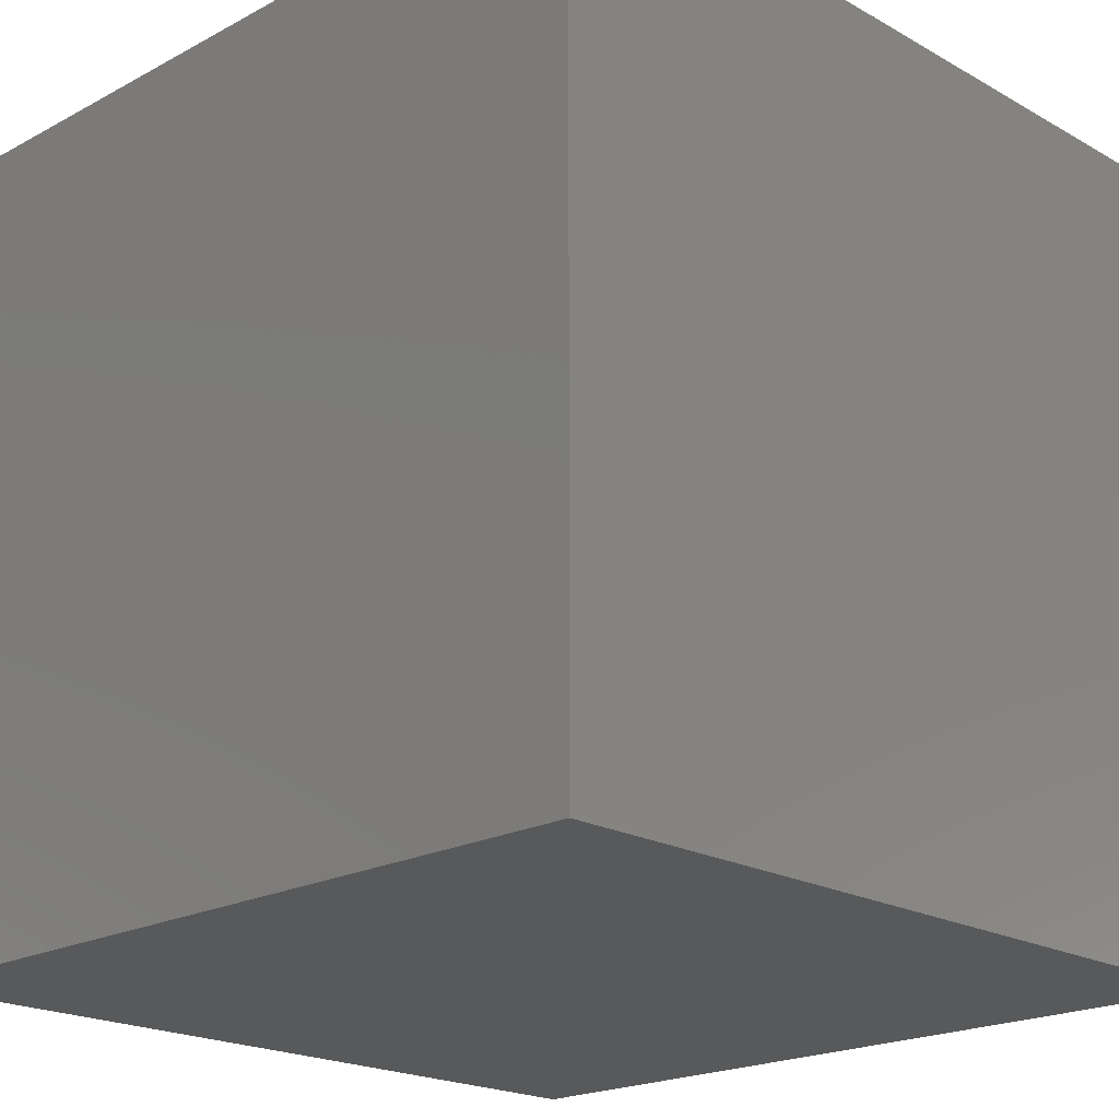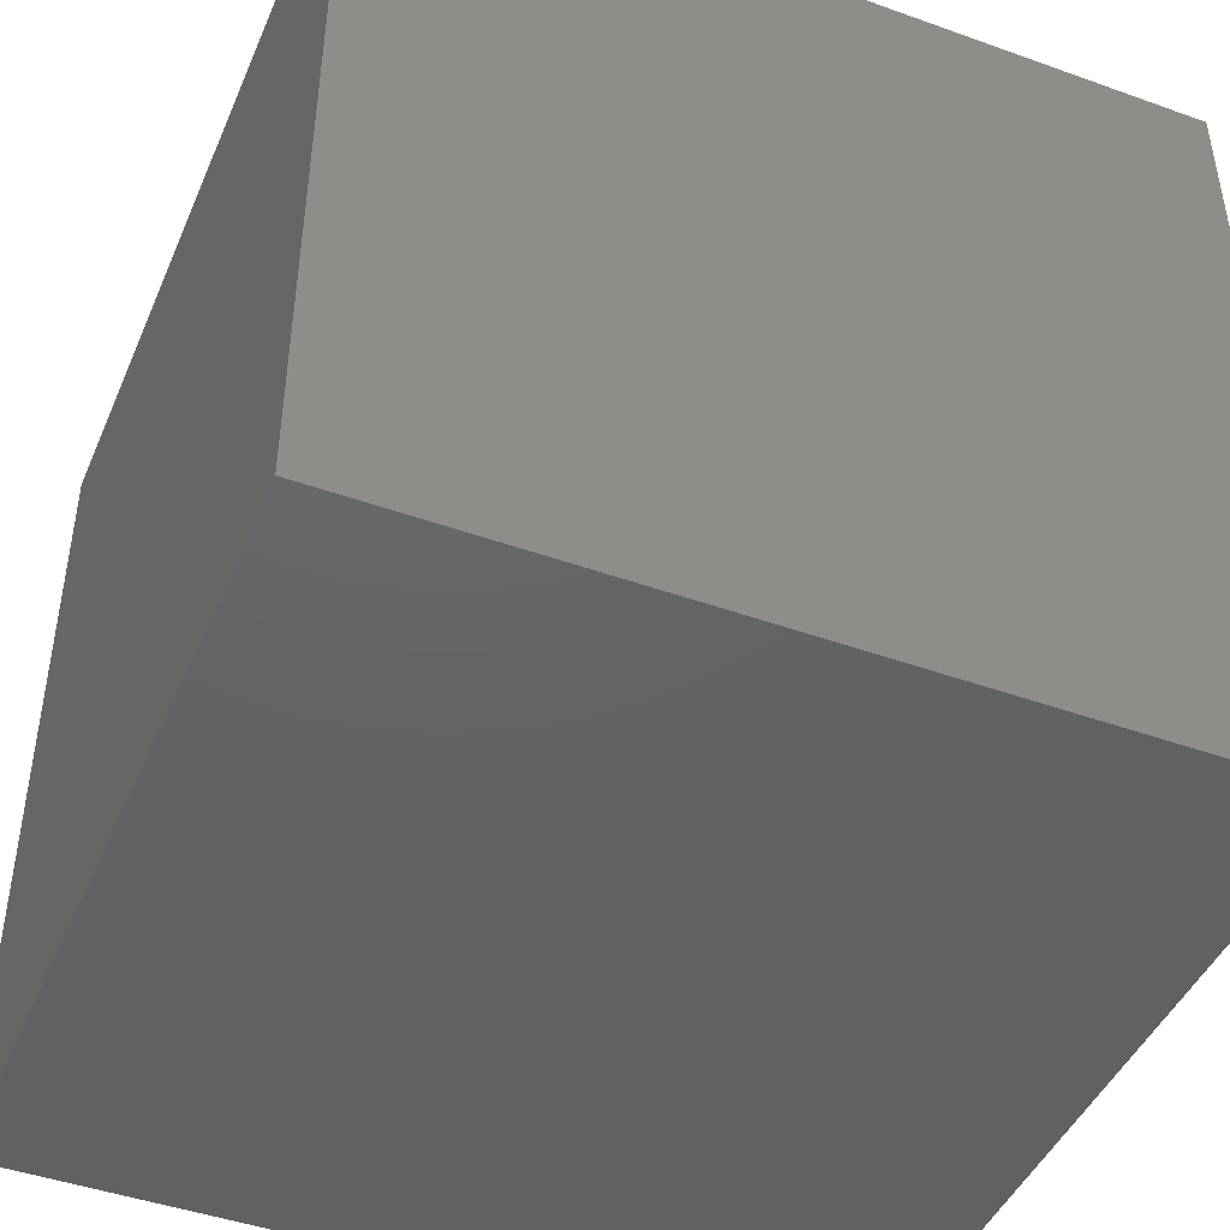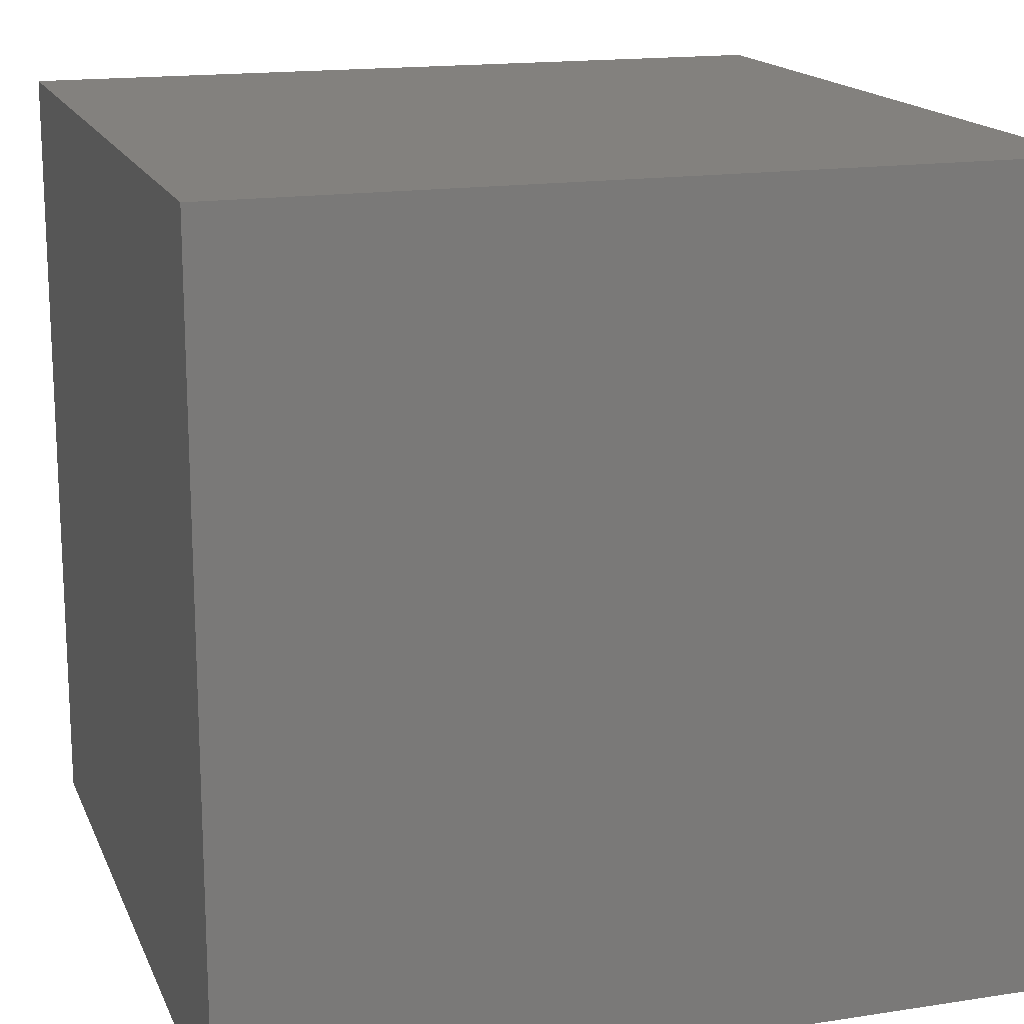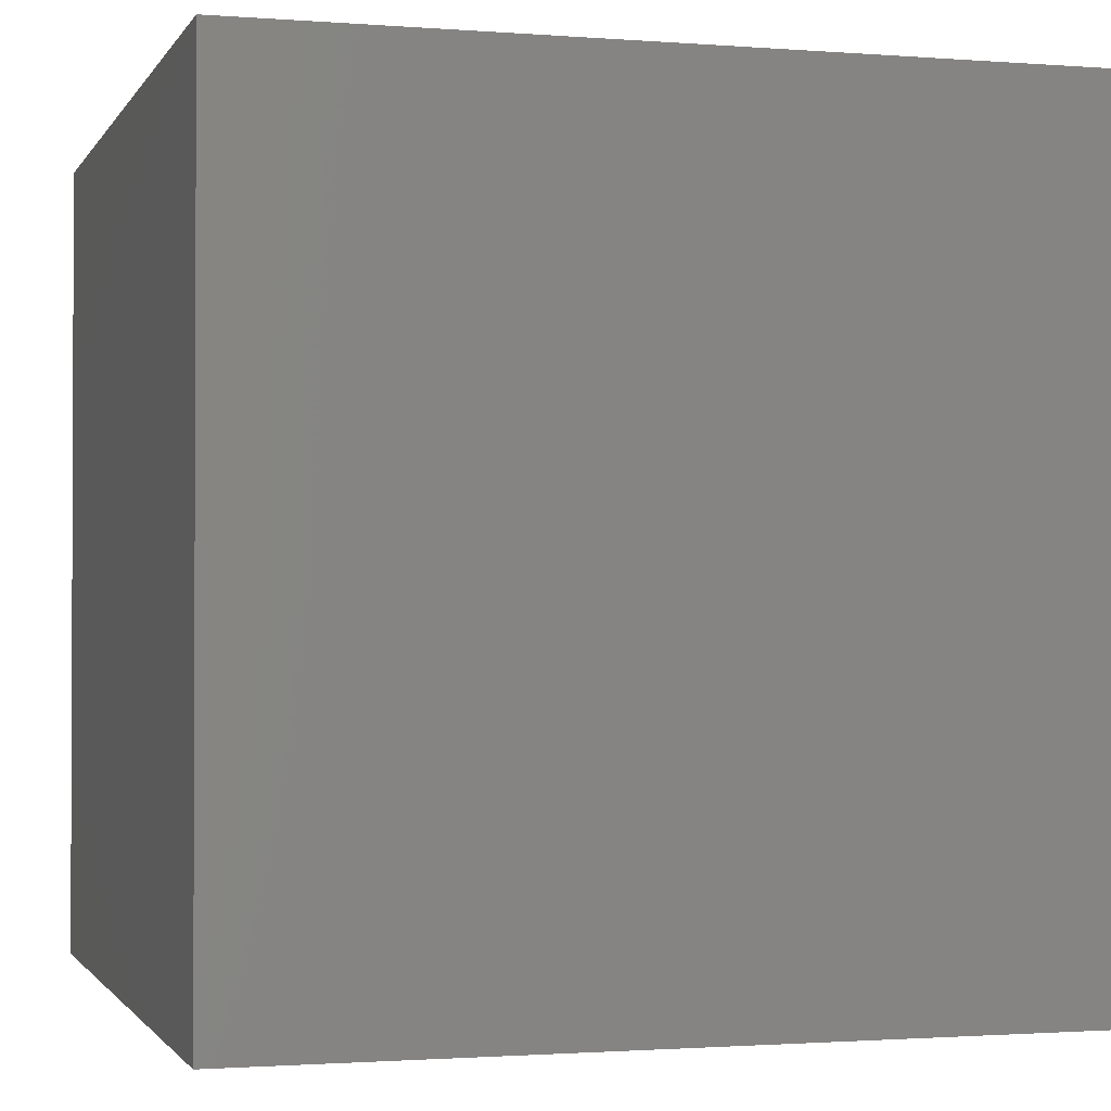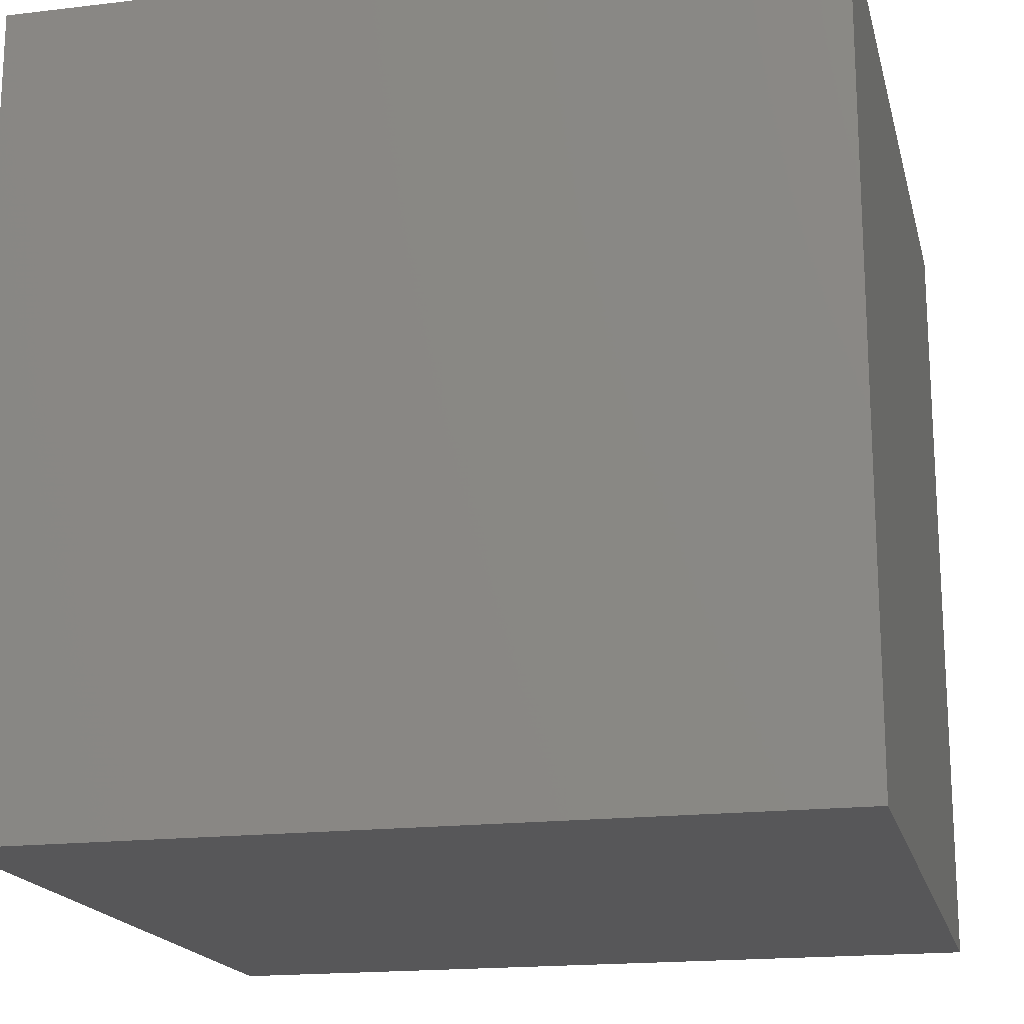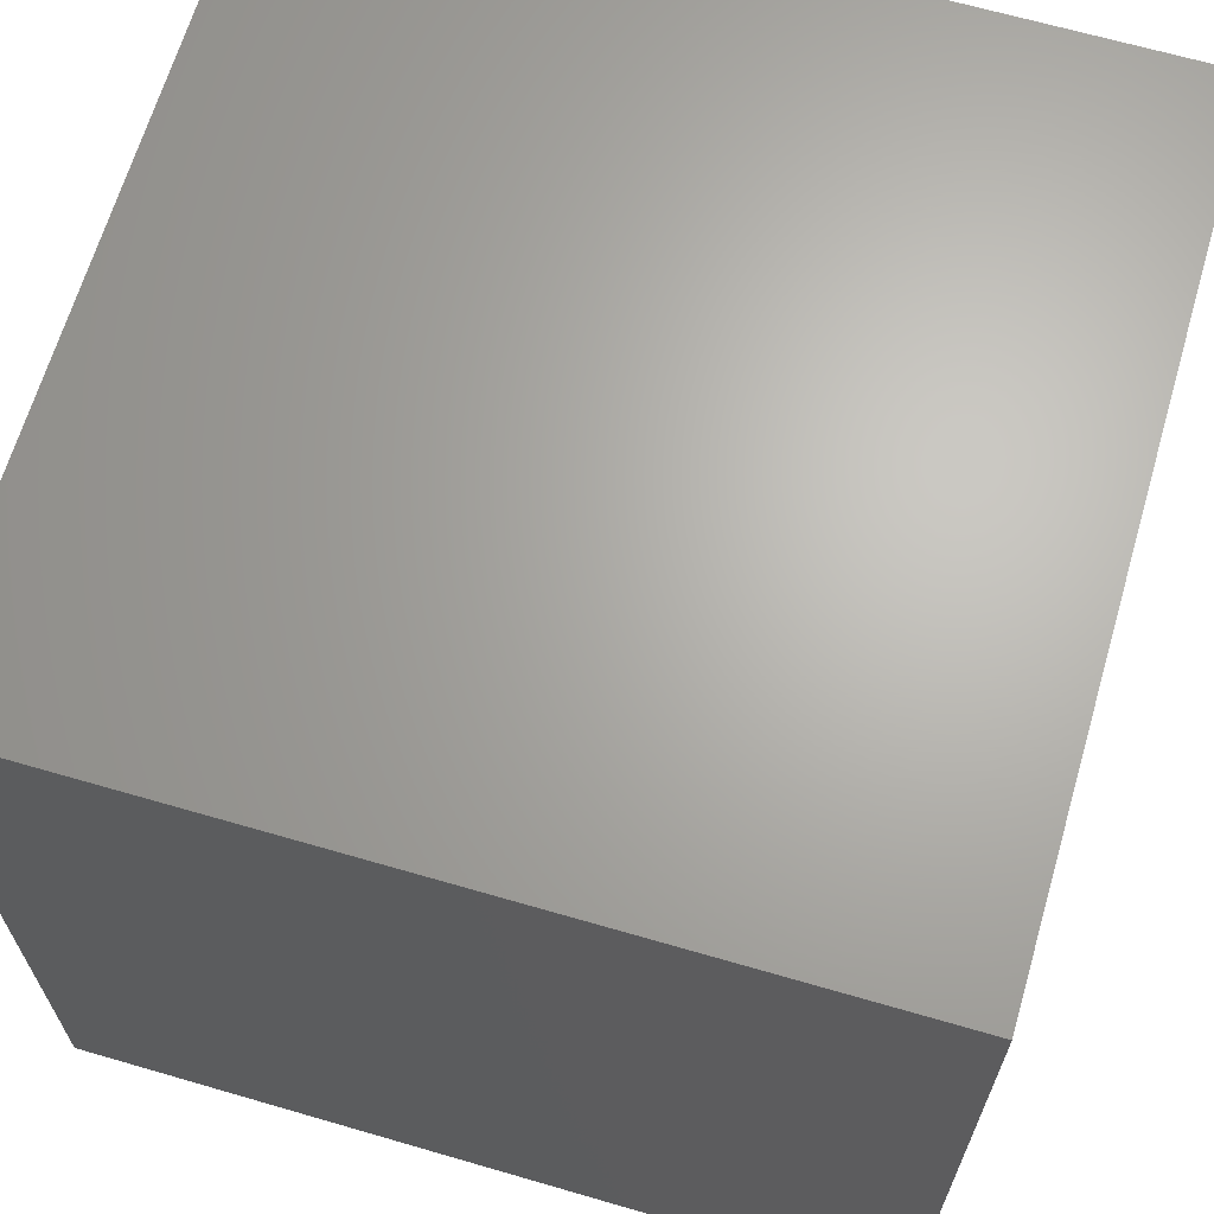
<metadata>
{"format":"stl","ext":"stl","renderer":"f3d","projection":"perspective","resolution":1024,"background":"white","views":[{"elev":-20.3,"azim":-135.7,"up":"+Y"},{"elev":-45.2,"azim":67.5,"up":"+Z"},{"elev":16.3,"azim":-107.6,"up":"+Y"},{"elev":-1.4,"azim":163.9,"up":"+Y"},{"elev":-17.9,"azim":-166.8,"up":"+Z"},{"elev":66.0,"azim":-73.7,"up":"+Y"}]}
</metadata>
<code>
# stl→obj: 8 verts, 12 faces
v 1.776 -1.109 5.976
v 1.776 -3.109 5.976
v -0.2243 -3.109 5.976
v -0.2243 -1.109 5.976
v 1.776 -1.109 7.976
v -0.2243 -1.109 7.976
v -0.2243 -3.109 7.976
v 1.776 -3.109 7.976
f 1 2 3
f 3 4 1
f 5 6 7
f 7 8 5
f 1 5 8
f 8 2 1
f 2 8 7
f 7 3 2
f 3 7 6
f 6 4 3
f 5 1 4
f 4 6 5

</code>
